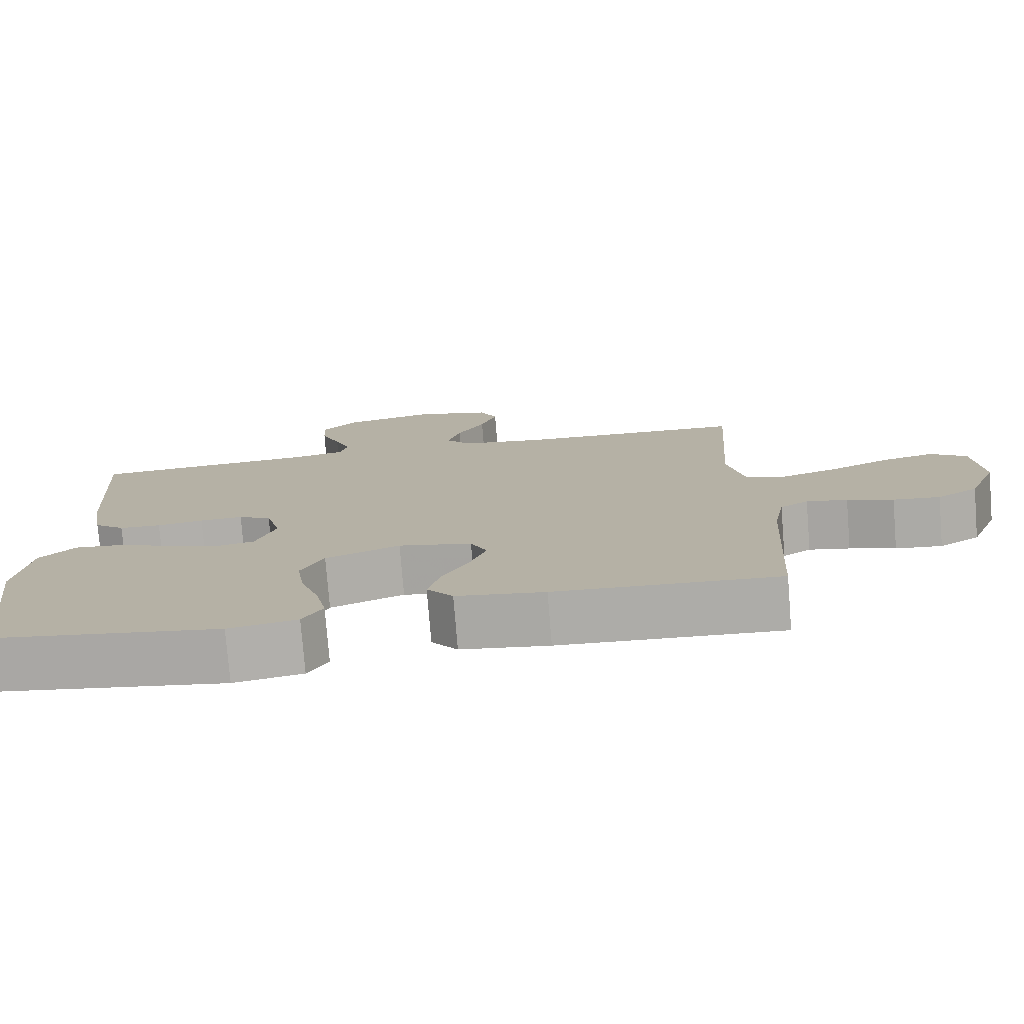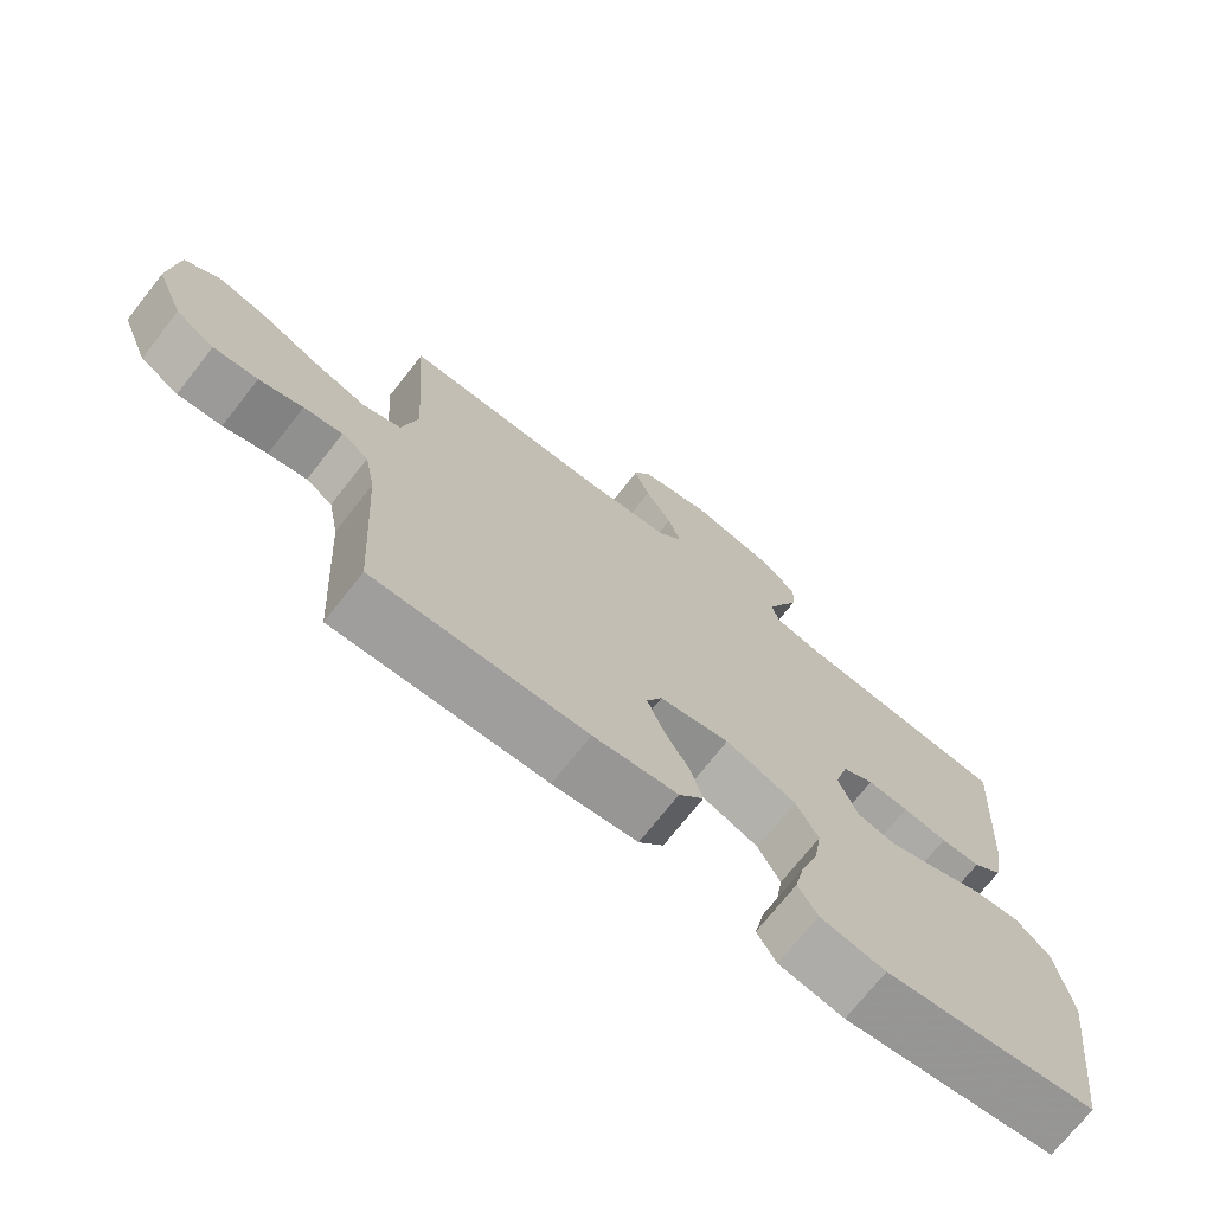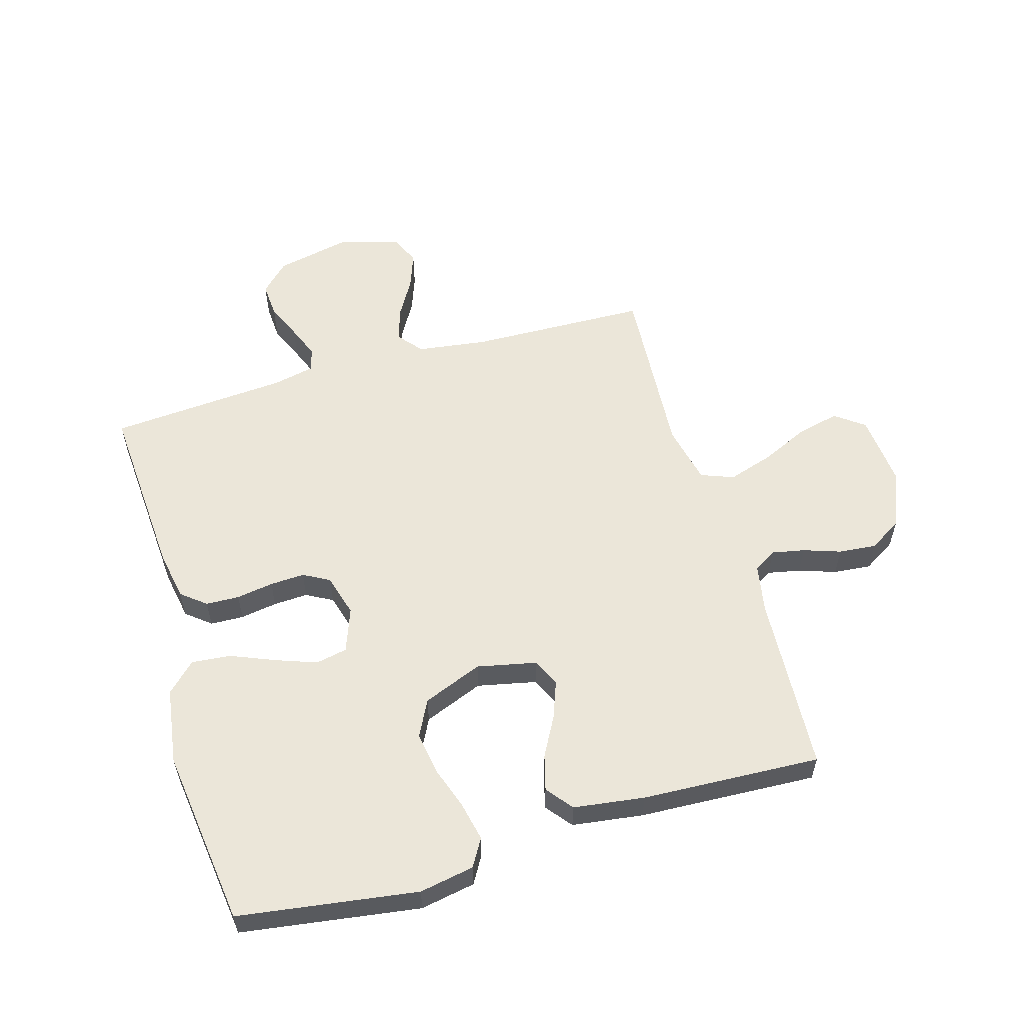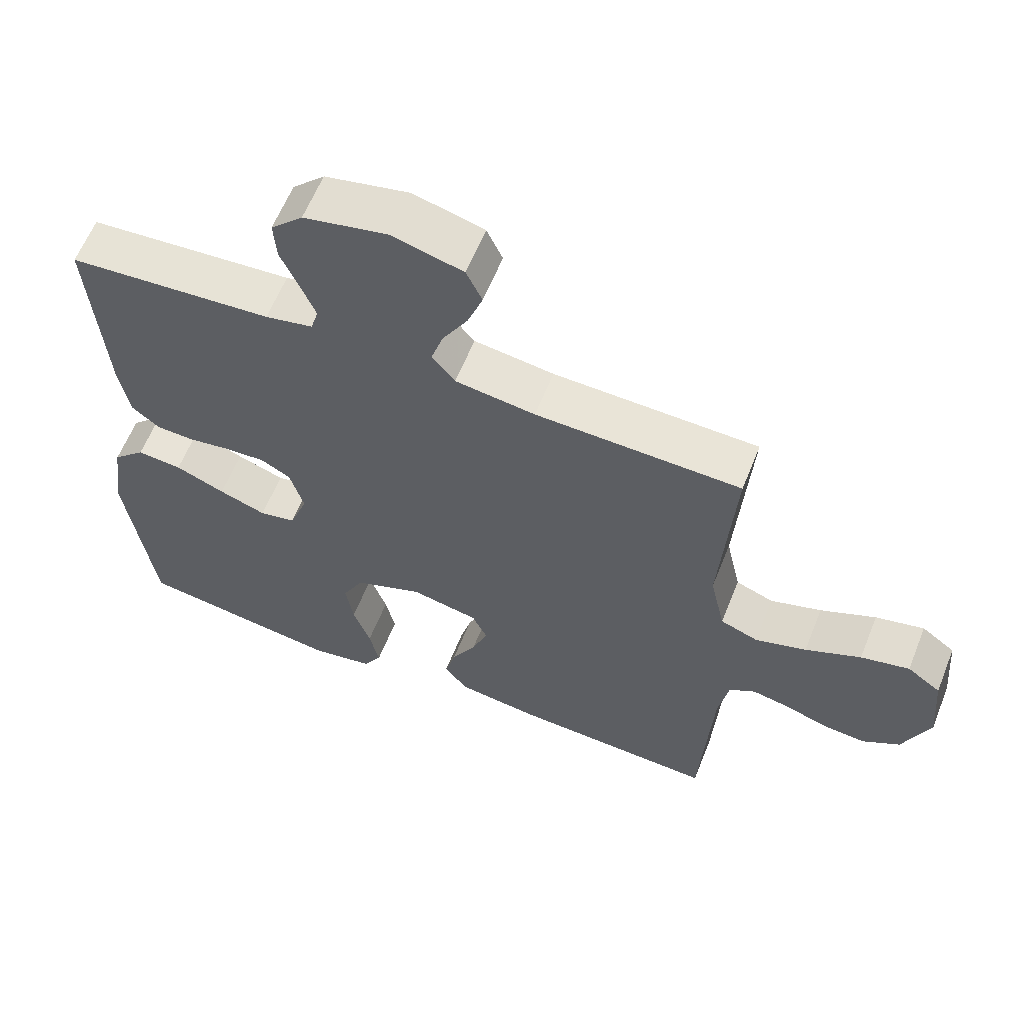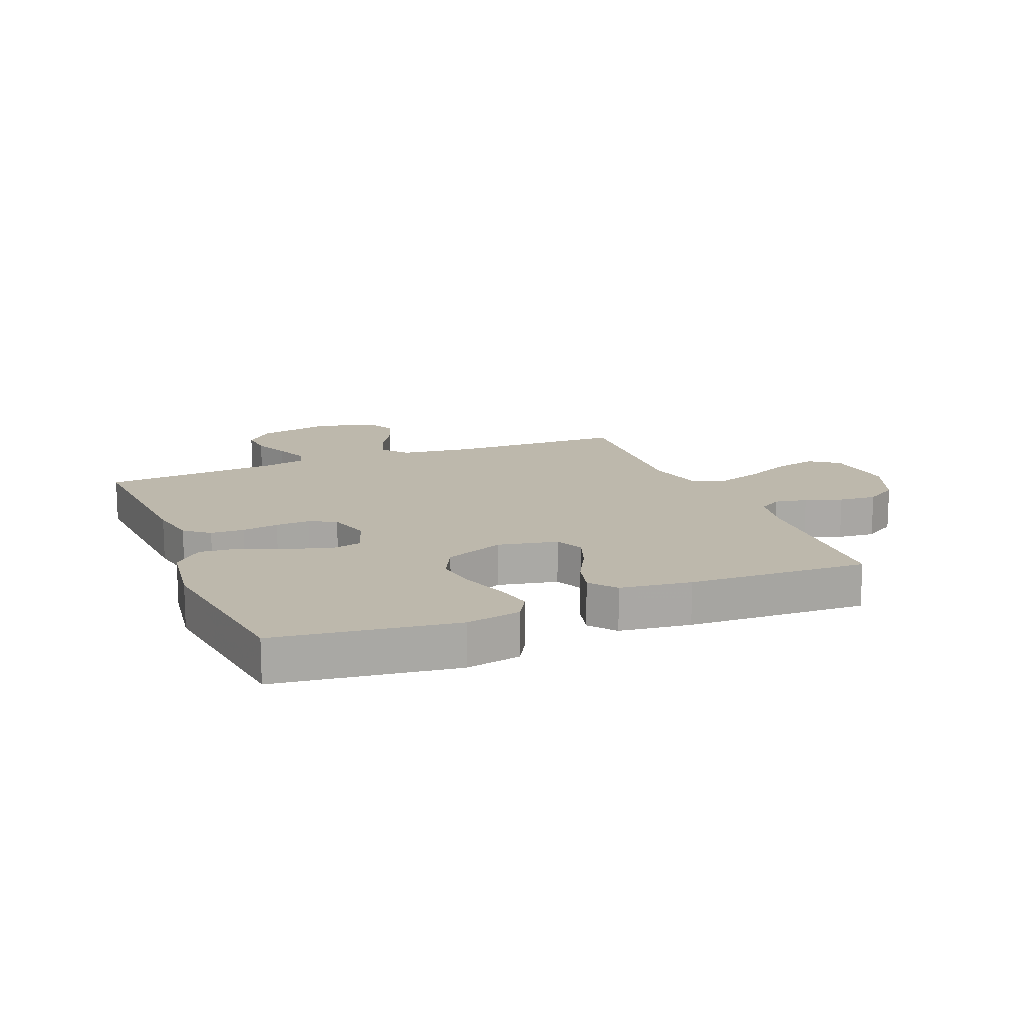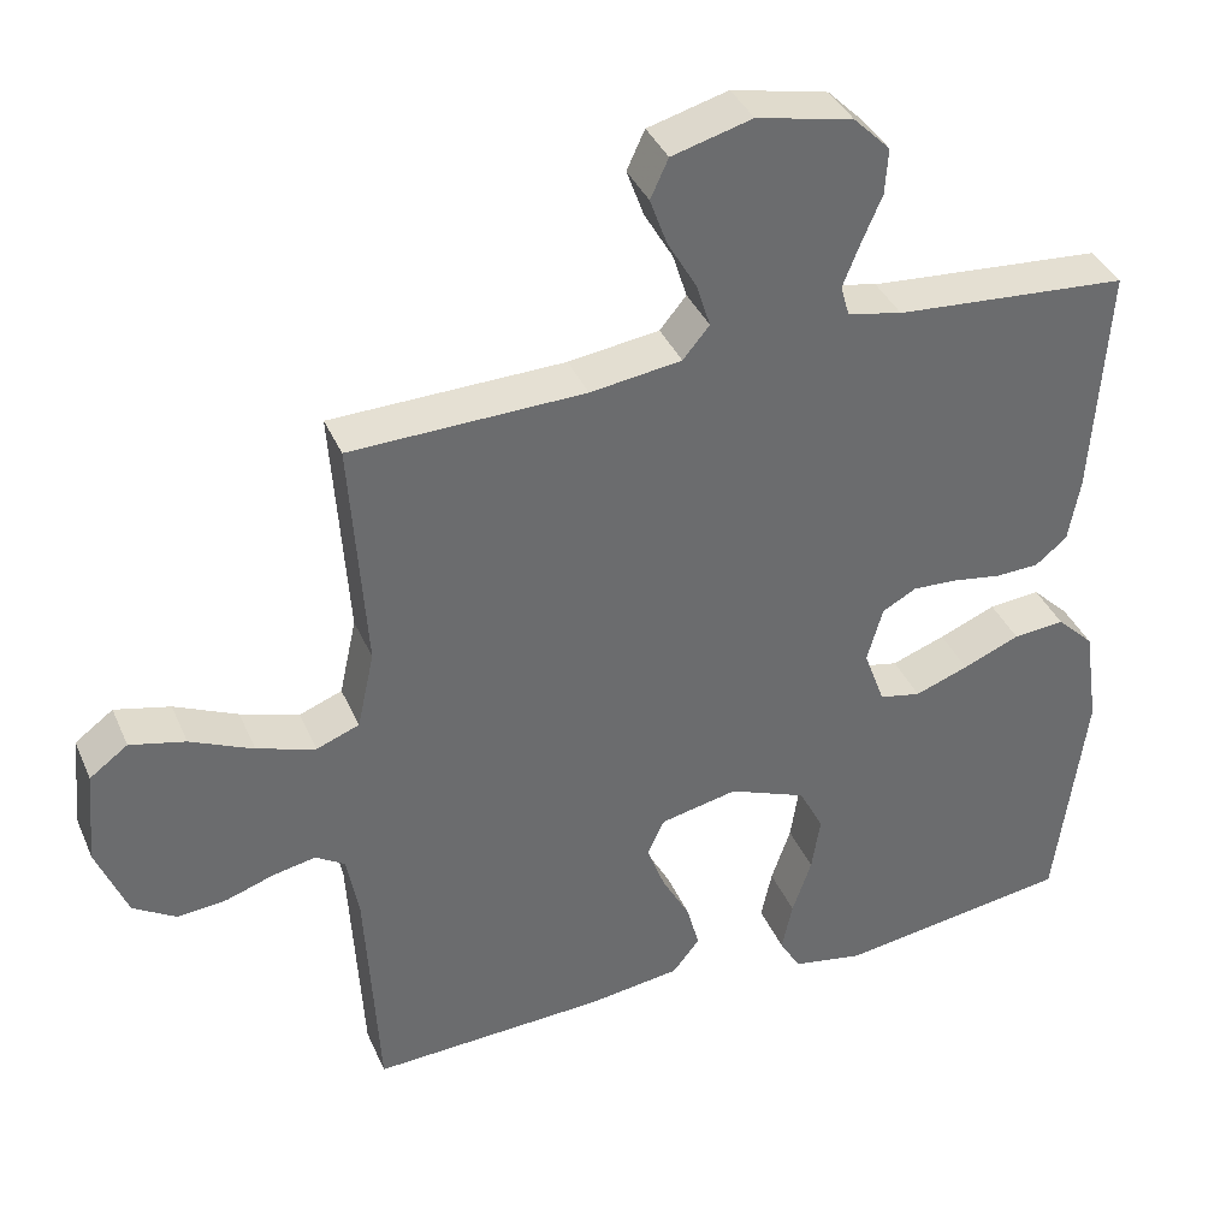
<metadata>
{"format":"obj","ext":"obj","renderer":"f3d","projection":"perspective","resolution":1024,"background":"white","views":[{"elev":-77.3,"azim":-175.4,"up":"+Z"},{"elev":-72.3,"azim":-38.2,"up":"+Z"},{"elev":57.0,"azim":163.8,"up":"+Y"},{"elev":61.2,"azim":-158.2,"up":"+Z"},{"elev":14.8,"azim":157.7,"up":"+Y"},{"elev":37.9,"azim":-21.8,"up":"+Z"}]}
</metadata>
<code>
v -0.5 0.07 -0.5
v -0.517 0.07 -0.2
v -0.532 0.07 -0.118
v -0.57 0.07 -0.094
v -0.625 0.07 -0.105
v -0.687 0.07 -0.126
v -0.75 0.07 -0.132
v -0.805 0.07 -0.098
v -0.844 0.07 0
v -0.833 0.07 0.121
v -0.784 0.07 0.157
v -0.713 0.07 0.14
v -0.632 0.07 0.103
v -0.557 0.07 0.079
v -0.502 0.07 0.1
v -0.48 0.07 0.2
v -0.5 0.07 0.5
v -0.2 0.07 0.508
v -0.083 0.07 0.524
v -0.049 0.07 0.565
v -0.067 0.07 0.622
v -0.104 0.07 0.686
v -0.126 0.07 0.747
v -0.103 0.07 0.797
v 0 0.07 0.825
v 0.124 0.07 0.798
v 0.171 0.07 0.751
v 0.167 0.07 0.692
v 0.141 0.07 0.632
v 0.119 0.07 0.577
v 0.13 0.07 0.538
v 0.2 0.07 0.523
v 0.5 0.07 0.5
v 0.48 0.07 0.2
v 0.465 0.07 0.117
v 0.424 0.07 0.084
v 0.368 0.07 0.082
v 0.306 0.07 0.092
v 0.248 0.07 0.095
v 0.204 0.07 0.071
v 0.184 0.07 0
v 0.211 0.07 -0.074
v 0.264 0.07 -0.085
v 0.333 0.07 -0.06
v 0.406 0.07 -0.03
v 0.472 0.07 -0.024
v 0.52 0.07 -0.071
v 0.539 0.07 -0.2
v 0.5 0.07 -0.5
v 0.2 0.07 -0.543
v 0.108 0.07 -0.526
v 0.081 0.07 -0.48
v 0.095 0.07 -0.415
v 0.12 0.07 -0.342
v 0.131 0.07 -0.271
v 0.1 0.07 -0.21
v 0 0.07 -0.17
v -0.099 0.07 -0.191
v -0.121 0.07 -0.238
v -0.098 0.07 -0.3
v -0.062 0.07 -0.366
v -0.046 0.07 -0.426
v -0.081 0.07 -0.47
v -0.2 0.07 -0.486
v -0.5 0 -0.5
v -0.517 0 -0.2
v -0.532 0 -0.118
v -0.57 0 -0.094
v -0.625 0 -0.105
v -0.687 0 -0.126
v -0.75 0 -0.132
v -0.805 0 -0.098
v -0.844 0 0
v -0.833 0 0.121
v -0.784 0 0.157
v -0.713 0 0.14
v -0.632 0 0.103
v -0.557 0 0.079
v -0.502 0 0.1
v -0.48 0 0.2
v -0.5 0 0.5
v -0.2 0 0.508
v -0.083 0 0.524
v -0.049 0 0.565
v -0.067 0 0.622
v -0.104 0 0.686
v -0.126 0 0.747
v -0.103 0 0.797
v 0 0 0.825
v 0.124 0 0.798
v 0.171 0 0.751
v 0.167 0 0.692
v 0.141 0 0.632
v 0.119 0 0.577
v 0.13 0 0.538
v 0.2 0 0.523
v 0.5 0 0.5
v 0.48 0 0.2
v 0.465 0 0.117
v 0.424 0 0.084
v 0.368 0 0.082
v 0.306 0 0.092
v 0.248 0 0.095
v 0.204 0 0.071
v 0.184 0 0
v 0.211 0 -0.074
v 0.264 0 -0.085
v 0.333 0 -0.06
v 0.406 0 -0.03
v 0.472 0 -0.024
v 0.52 0 -0.071
v 0.539 0 -0.2
v 0.5 0 -0.5
v 0.2 0 -0.543
v 0.108 0 -0.526
v 0.081 0 -0.48
v 0.095 0 -0.415
v 0.12 0 -0.342
v 0.131 0 -0.271
v 0.1 0 -0.21
v 0 0 -0.17
v -0.099 0 -0.191
v -0.121 0 -0.238
v -0.098 0 -0.3
v -0.062 0 -0.366
v -0.046 0 -0.426
v -0.081 0 -0.47
v -0.2 0 -0.486
f 64 1 2
f 63 64 2
f 62 63 2
f 61 62 2
f 60 61 2
f 59 60 2 3
f 58 59 3 4
f 57 58 4
f 52 53 54
f 51 52 54
f 50 51 54
f 49 50 54
f 48 49 54
f 47 48 54
f 46 47 54
f 45 46 54
f 44 45 54
f 43 44 54 55
f 42 43 55 56
f 36 37 38
f 35 36 38
f 34 35 38
f 33 34 38
f 32 33 38
f 31 32 38 39
f 30 31 39 40
f 27 28 29
f 26 27 29
f 25 26 29
f 24 25 29
f 23 24 29
f 22 23 29
f 21 22 29
f 20 21 29 30
f 30 40 41
f 20 30 41
f 19 20 41
f 16 17 18
f 42 56 57
f 41 42 57
f 19 41 57
f 18 19 57
f 16 18 57
f 15 16 57
f 11 12 13
f 10 11 13
f 9 10 13
f 8 9 13
f 7 8 13
f 6 7 13
f 5 6 13
f 14 15 57 4
f 4 5 13 14
f 66 65 128
f 66 128 127
f 66 127 126
f 66 126 125
f 66 125 124
f 67 66 124 123
f 68 67 123 122
f 68 122 121
f 118 117 116
f 118 116 115
f 118 115 114
f 118 114 113
f 118 113 112
f 118 112 111
f 118 111 110
f 118 110 109
f 118 109 108
f 119 118 108 107
f 120 119 107 106
f 102 101 100
f 102 100 99
f 102 99 98
f 102 98 97
f 102 97 96
f 103 102 96 95
f 104 103 95 94
f 93 92 91
f 93 91 90
f 93 90 89
f 93 89 88
f 93 88 87
f 93 87 86
f 93 86 85
f 94 93 85 84
f 105 104 94
f 105 94 84
f 105 84 83
f 82 81 80
f 121 120 106
f 121 106 105
f 121 105 83
f 121 83 82
f 121 82 80
f 121 80 79
f 77 76 75
f 77 75 74
f 77 74 73
f 77 73 72
f 77 72 71
f 77 71 70
f 77 70 69
f 68 121 79 78
f 78 77 69 68
f 1 65 66 2
f 2 66 67 3
f 3 67 68 4
f 4 68 69 5
f 5 69 70 6
f 6 70 71 7
f 7 71 72 8
f 8 72 73 9
f 9 73 74 10
f 10 74 75 11
f 11 75 76 12
f 12 76 77 13
f 13 77 78 14
f 14 78 79 15
f 15 79 80 16
f 16 80 81 17
f 17 81 82 18
f 18 82 83 19
f 19 83 84 20
f 20 84 85 21
f 21 85 86 22
f 22 86 87 23
f 23 87 88 24
f 24 88 89 25
f 25 89 90 26
f 26 90 91 27
f 27 91 92 28
f 28 92 93 29
f 29 93 94 30
f 30 94 95 31
f 31 95 96 32
f 32 96 97 33
f 33 97 98 34
f 34 98 99 35
f 35 99 100 36
f 36 100 101 37
f 37 101 102 38
f 38 102 103 39
f 39 103 104 40
f 40 104 105 41
f 41 105 106 42
f 42 106 107 43
f 43 107 108 44
f 44 108 109 45
f 45 109 110 46
f 46 110 111 47
f 47 111 112 48
f 48 112 113 49
f 49 113 114 50
f 50 114 115 51
f 51 115 116 52
f 52 116 117 53
f 53 117 118 54
f 54 118 119 55
f 55 119 120 56
f 56 120 121 57
f 57 121 122 58
f 58 122 123 59
f 59 123 124 60
f 60 124 125 61
f 61 125 126 62
f 62 126 127 63
f 63 127 128 64
f 64 128 65 1

</code>
